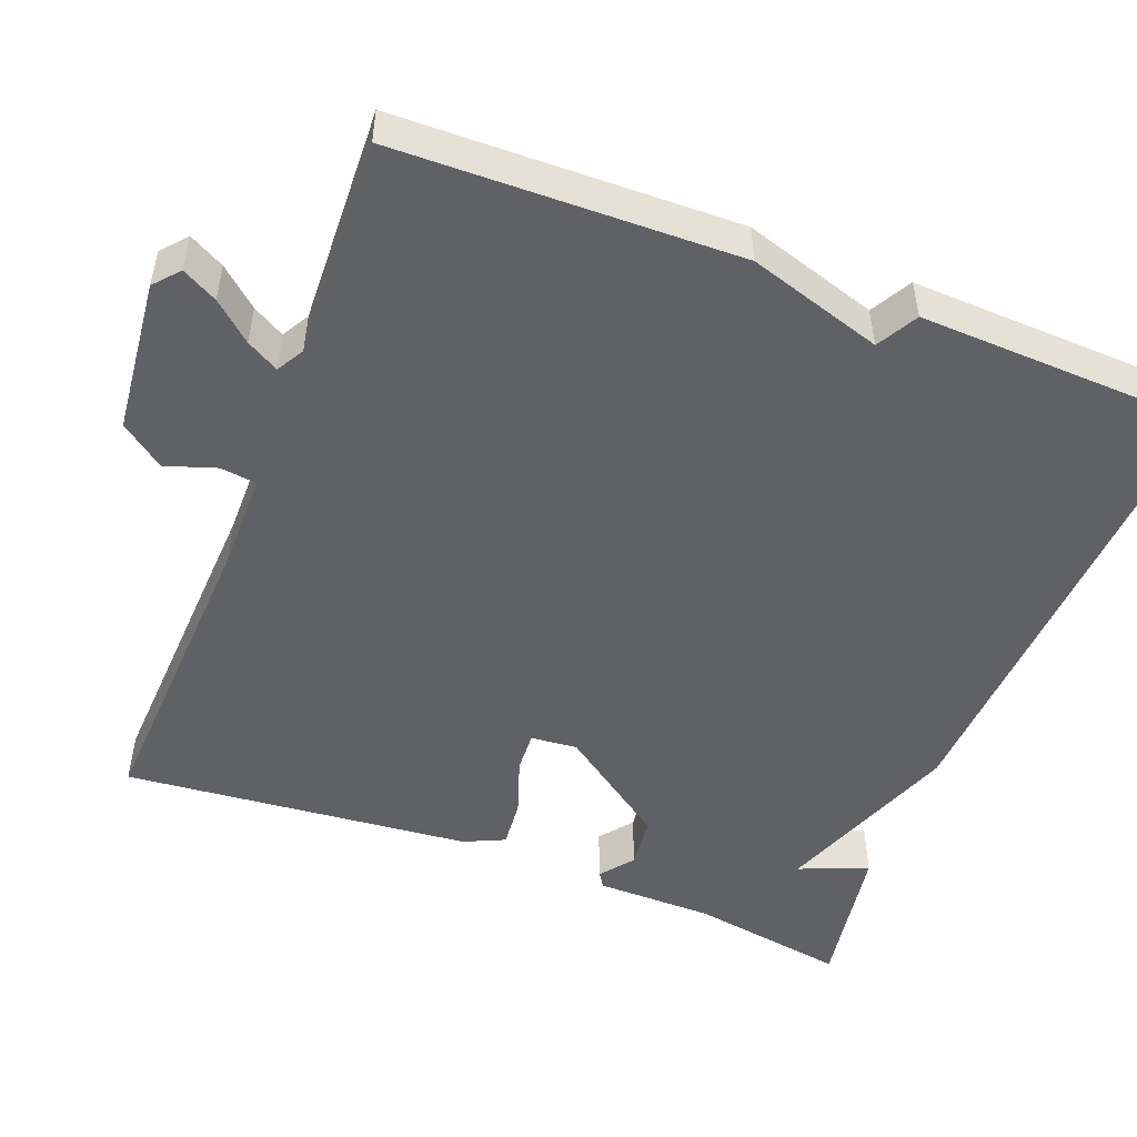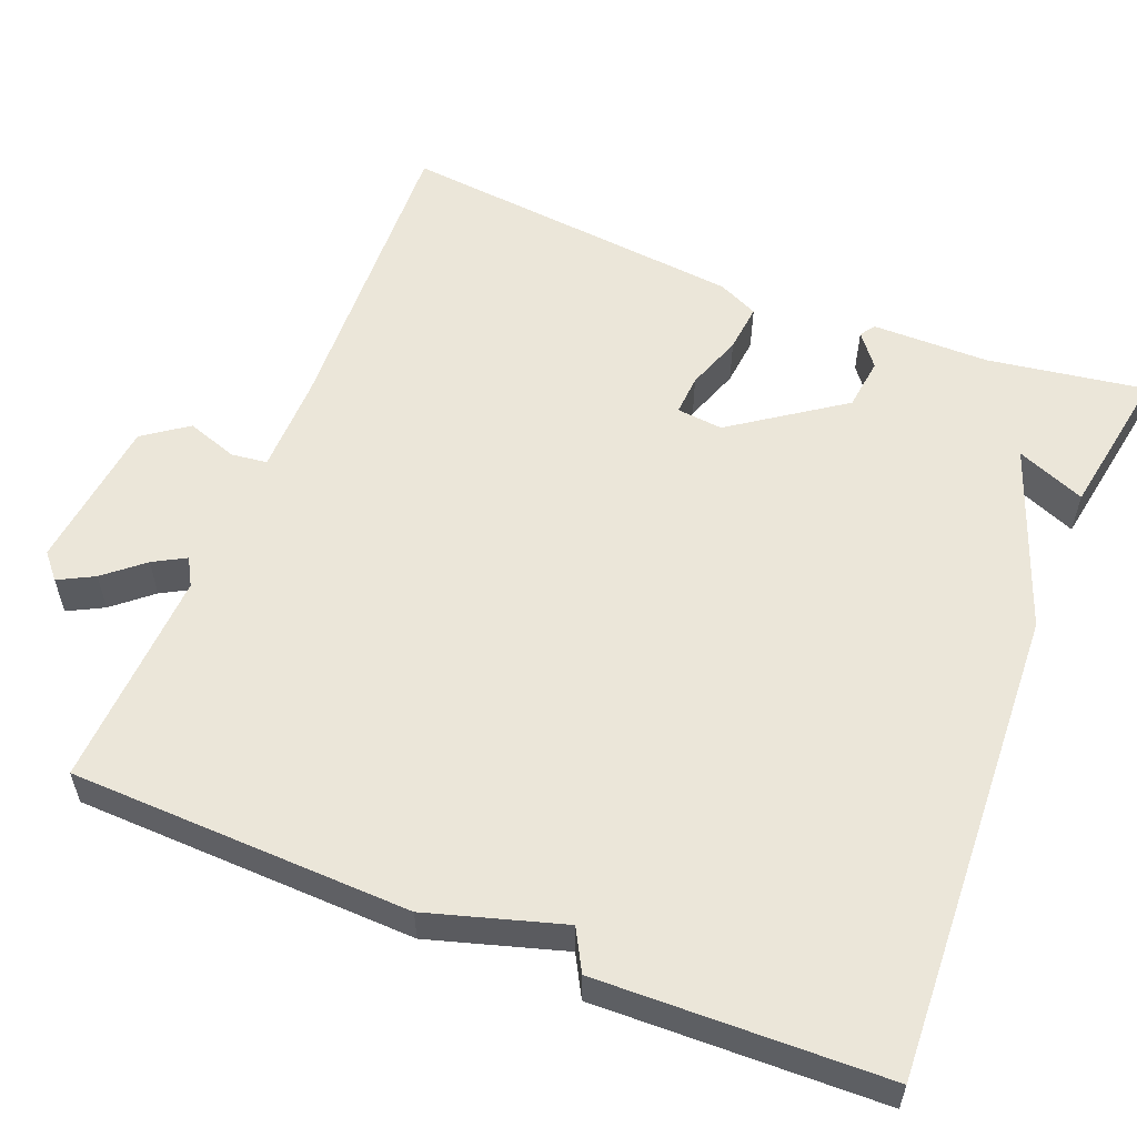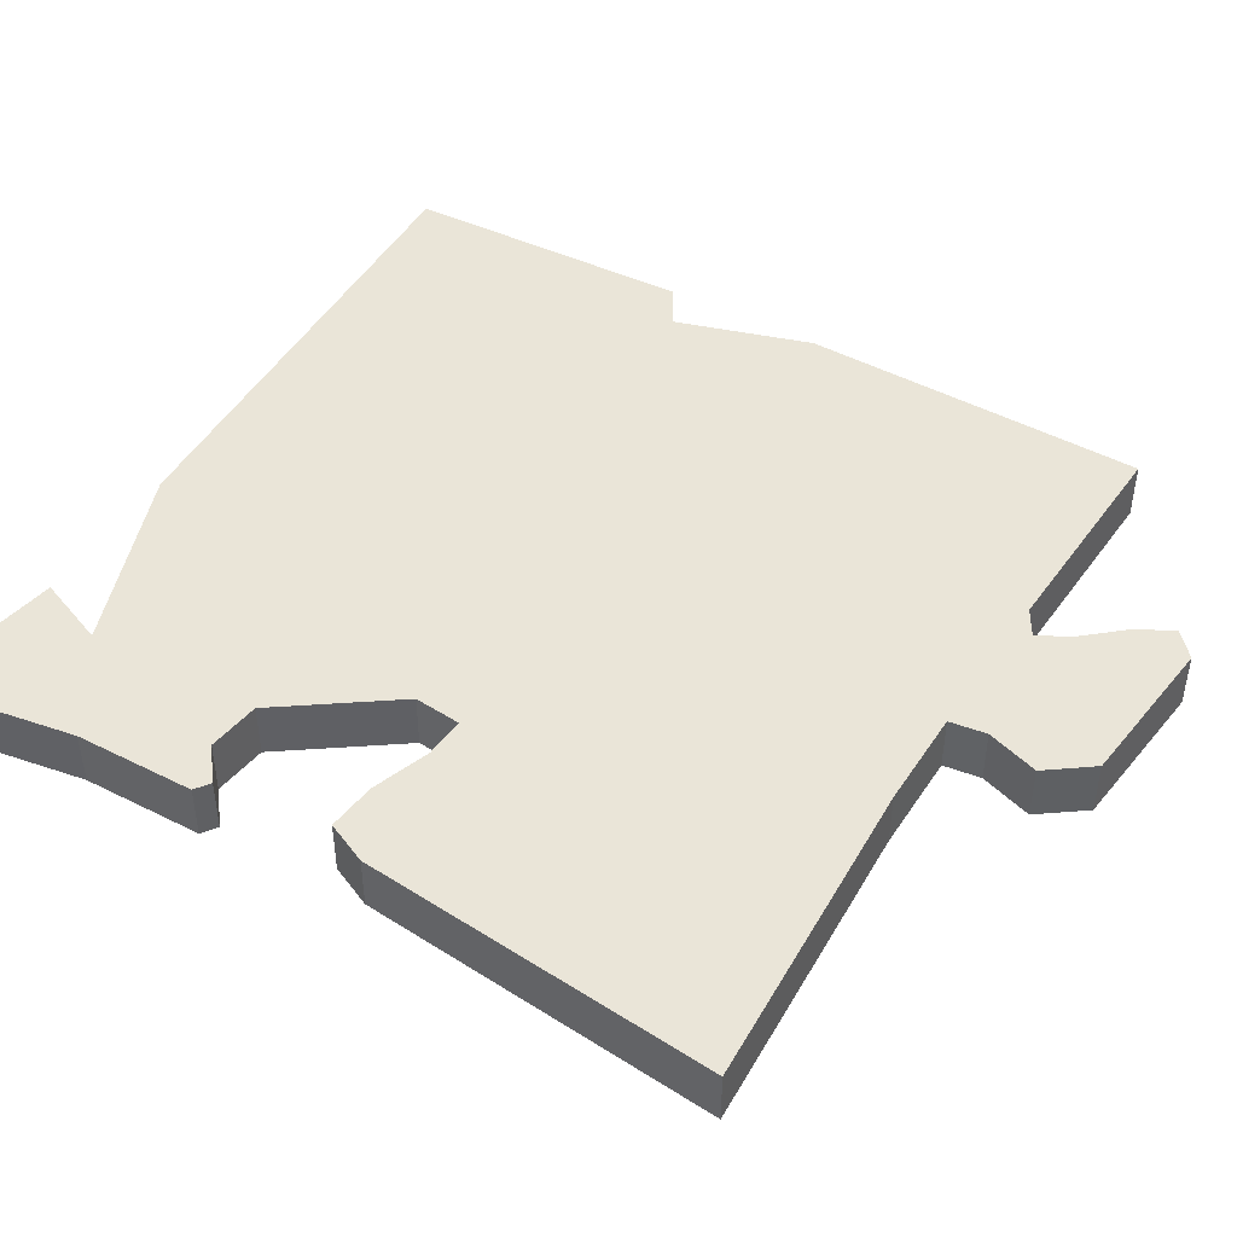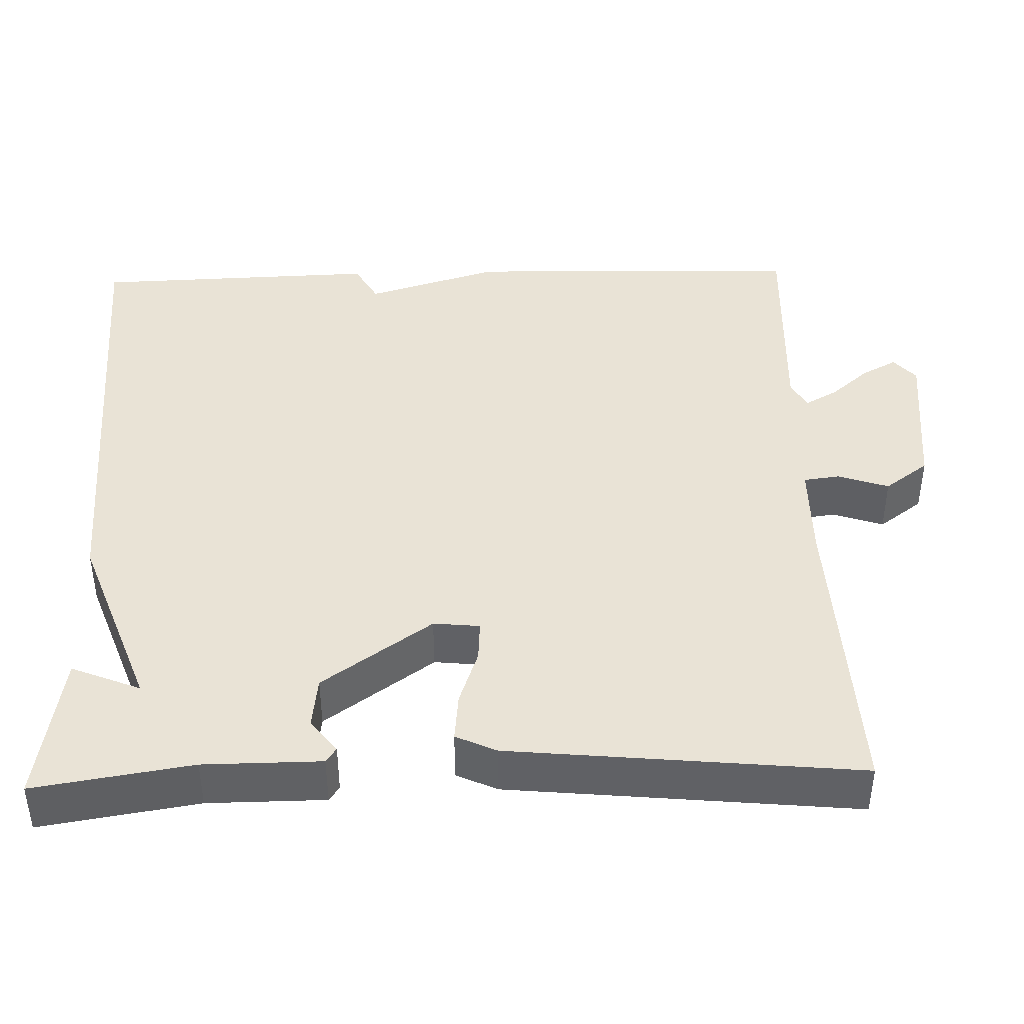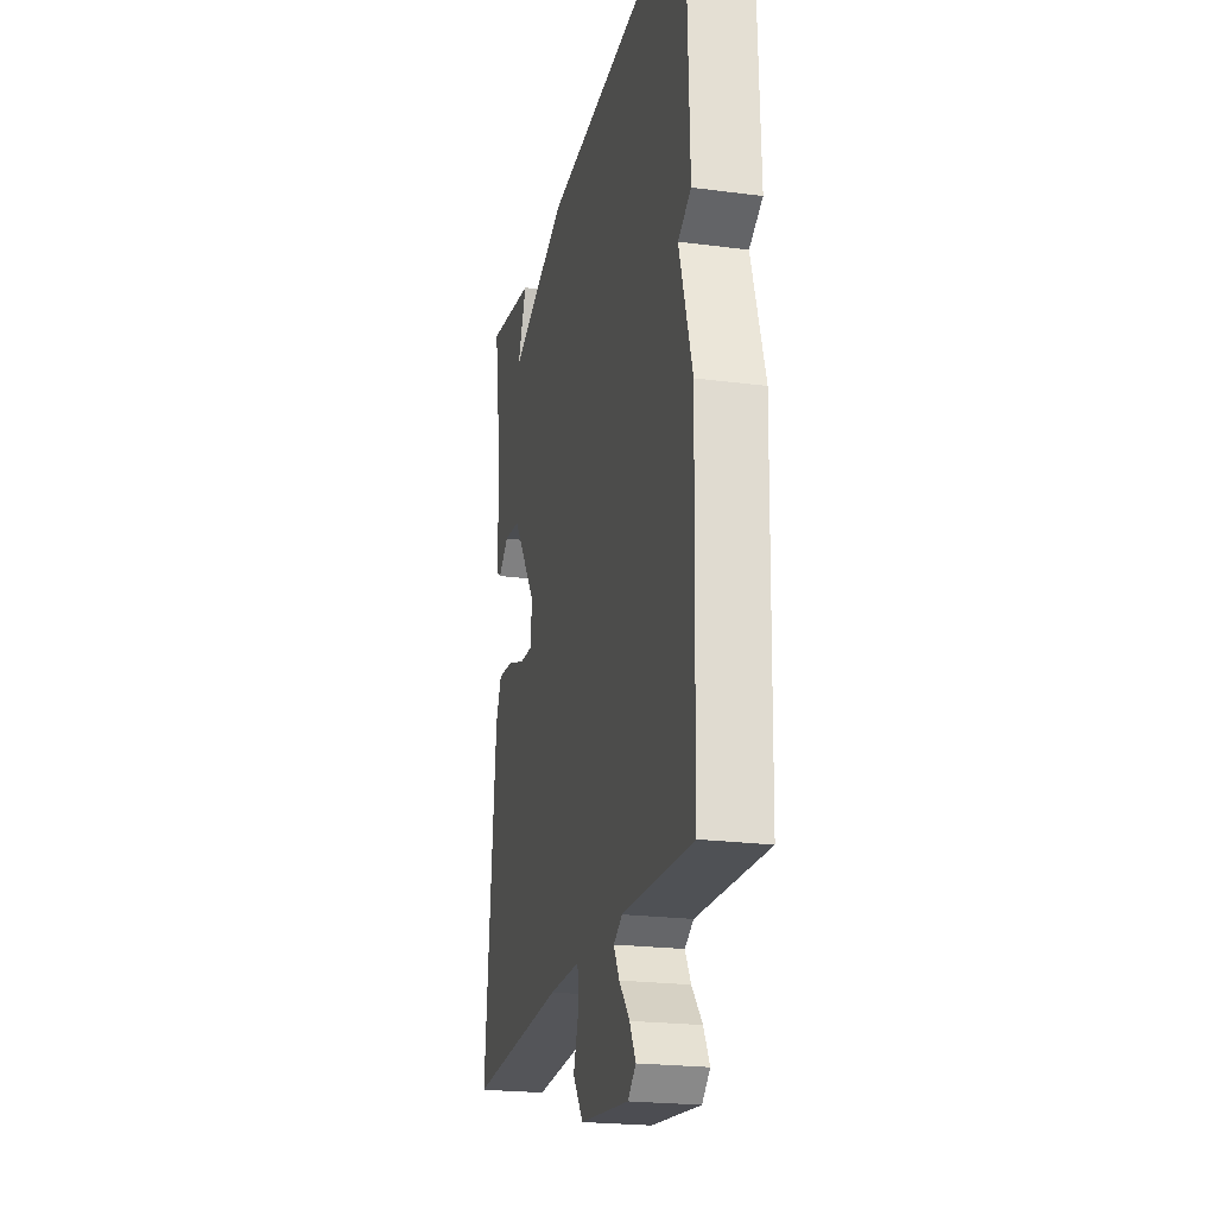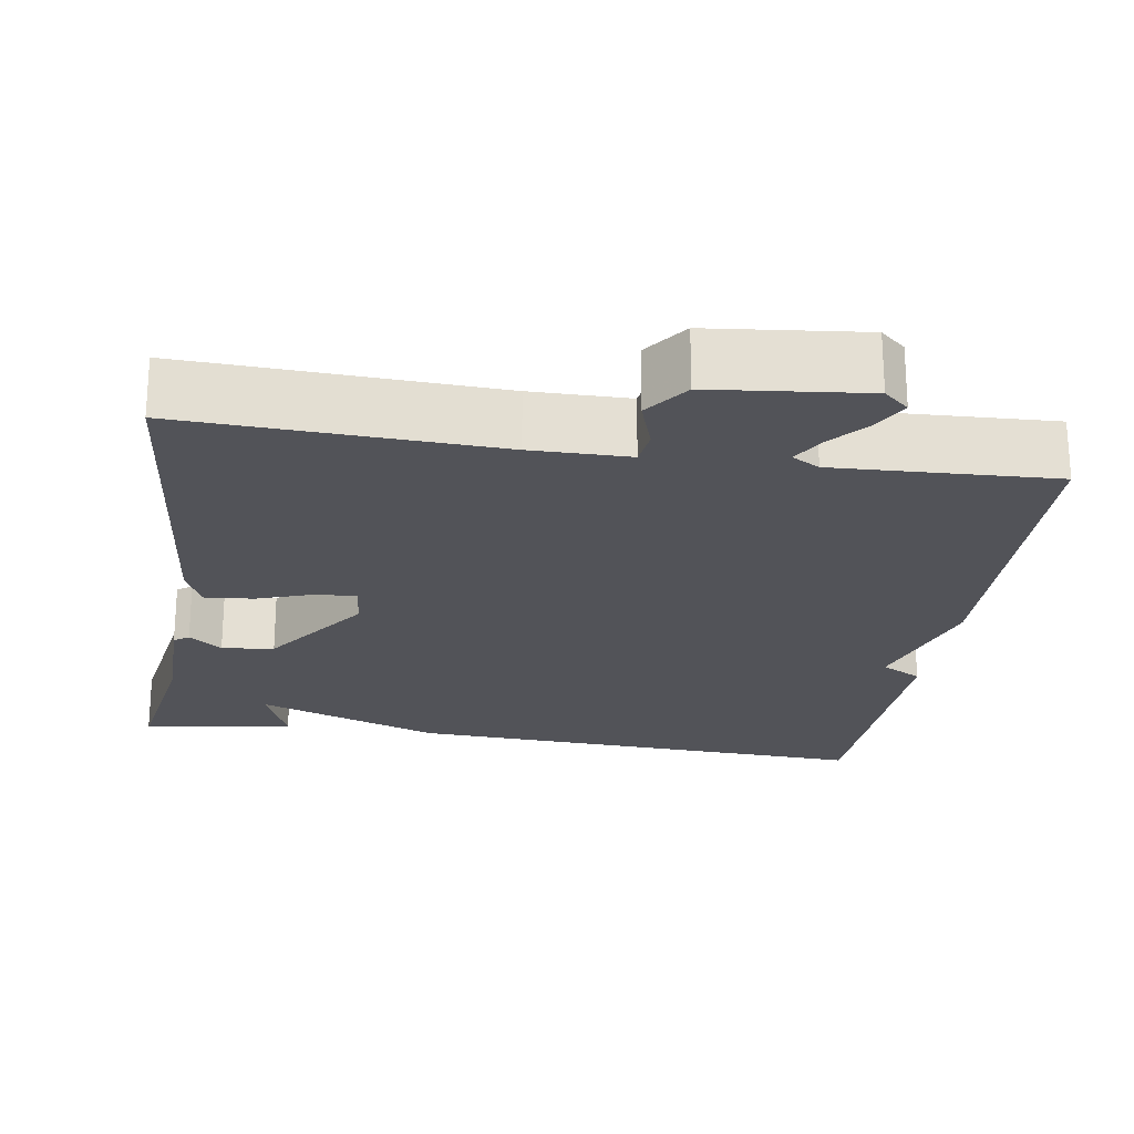
<metadata>
{"format":"obj","ext":"obj","renderer":"f3d","projection":"perspective","resolution":1024,"background":"white","views":[{"elev":-50.4,"azim":-111.3,"up":"+Y"},{"elev":56.6,"azim":-68.0,"up":"+Y"},{"elev":44.9,"azim":120.7,"up":"+Y"},{"elev":42.1,"azim":88.4,"up":"+Y"},{"elev":-22.3,"azim":-102.8,"up":"+Z"},{"elev":-22.6,"azim":171.2,"up":"+Y"}]}
</metadata>
<code>
v -0.5 0.07 0.5
v 0.106 0.07 0.468
v 0.342 0.07 0.38
v 0.306 0.07 0.468
v 0.5 0.07 0.5
v 0.468 0.07 0.299
v 0.467 0.07 0.149
v 0.448 0.07 0.136
v 0.406 0.07 0.169
v 0.339 0.07 0.161
v 0.24 0.07 0.021
v 0.246 0.07 -0.038
v 0.298 0.07 -0.035
v 0.37 0.07 -0.01
v 0.432 0.07 -0.004
v 0.456 0.07 -0.056
v 0.5 0.07 -0.5
v 0.104 0.07 -0.482
v -0.021 0.07 -0.483
v -0.027 0.07 -0.529
v -0.005 0.07 -0.594
v -0.046 0.07 -0.65
v -0.242 0.07 -0.671
v -0.274 0.07 -0.643
v -0.25 0.07 -0.598
v -0.208 0.07 -0.549
v -0.185 0.07 -0.508
v -0.22 0.07 -0.488
v -0.5 0.07 -0.5
v -0.512 0.07 -0.065
v -0.46 0.07 0.106
v -0.512 0.07 0.135
v -0.5 0 0.5
v 0.106 0 0.468
v 0.342 0 0.38
v 0.306 0 0.468
v 0.5 0 0.5
v 0.468 0 0.299
v 0.467 0 0.149
v 0.448 0 0.136
v 0.406 0 0.169
v 0.339 0 0.161
v 0.24 0 0.021
v 0.246 0 -0.038
v 0.298 0 -0.035
v 0.37 0 -0.01
v 0.432 0 -0.004
v 0.456 0 -0.056
v 0.5 0 -0.5
v 0.104 0 -0.482
v -0.021 0 -0.483
v -0.027 0 -0.529
v -0.005 0 -0.594
v -0.046 0 -0.65
v -0.242 0 -0.671
v -0.274 0 -0.643
v -0.25 0 -0.598
v -0.208 0 -0.549
v -0.185 0 -0.508
v -0.22 0 -0.488
v -0.5 0 -0.5
v -0.512 0 -0.065
v -0.46 0 0.106
v -0.512 0 0.135
f 1 2 3
f 32 1 3
f 31 32 3
f 30 31 3
f 29 30 3
f 28 29 3
f 27 28 3
f 26 27 3
f 24 25 26
f 23 24 26
f 22 23 26
f 21 22 26
f 20 21 26
f 19 20 26
f 19 26 3
f 16 17 18
f 15 16 18
f 14 15 18
f 13 14 18
f 12 13 18 19
f 11 12 19
f 6 7 8 9
f 6 9 10
f 3 4 5 6
f 3 6 10
f 11 19 3
f 3 10 11
f 35 34 33
f 35 33 64
f 35 64 63
f 35 63 62
f 35 62 61
f 35 61 60
f 35 60 59
f 35 59 58
f 58 57 56
f 58 56 55
f 58 55 54
f 58 54 53
f 58 53 52
f 58 52 51
f 35 58 51
f 50 49 48
f 50 48 47
f 50 47 46
f 50 46 45
f 51 50 45 44
f 51 44 43
f 41 40 39 38
f 42 41 38
f 38 37 36 35
f 42 38 35
f 35 51 43
f 43 42 35
f 1 33 34 2
f 2 34 35 3
f 3 35 36 4
f 4 36 37 5
f 5 37 38 6
f 6 38 39 7
f 7 39 40 8
f 8 40 41 9
f 9 41 42 10
f 10 42 43 11
f 11 43 44 12
f 12 44 45 13
f 13 45 46 14
f 14 46 47 15
f 15 47 48 16
f 16 48 49 17
f 17 49 50 18
f 18 50 51 19
f 19 51 52 20
f 20 52 53 21
f 21 53 54 22
f 22 54 55 23
f 23 55 56 24
f 24 56 57 25
f 25 57 58 26
f 26 58 59 27
f 27 59 60 28
f 28 60 61 29
f 29 61 62 30
f 30 62 63 31
f 31 63 64 32
f 32 64 33 1

</code>
